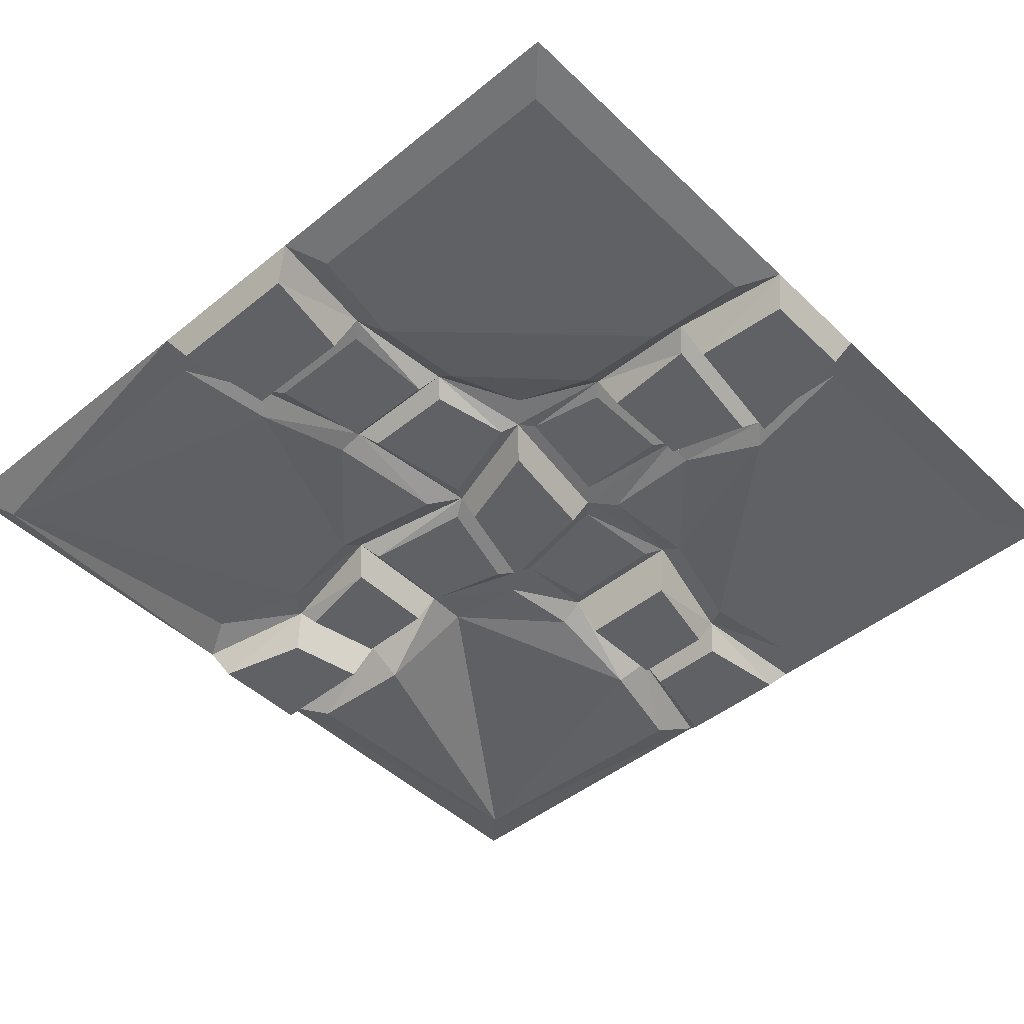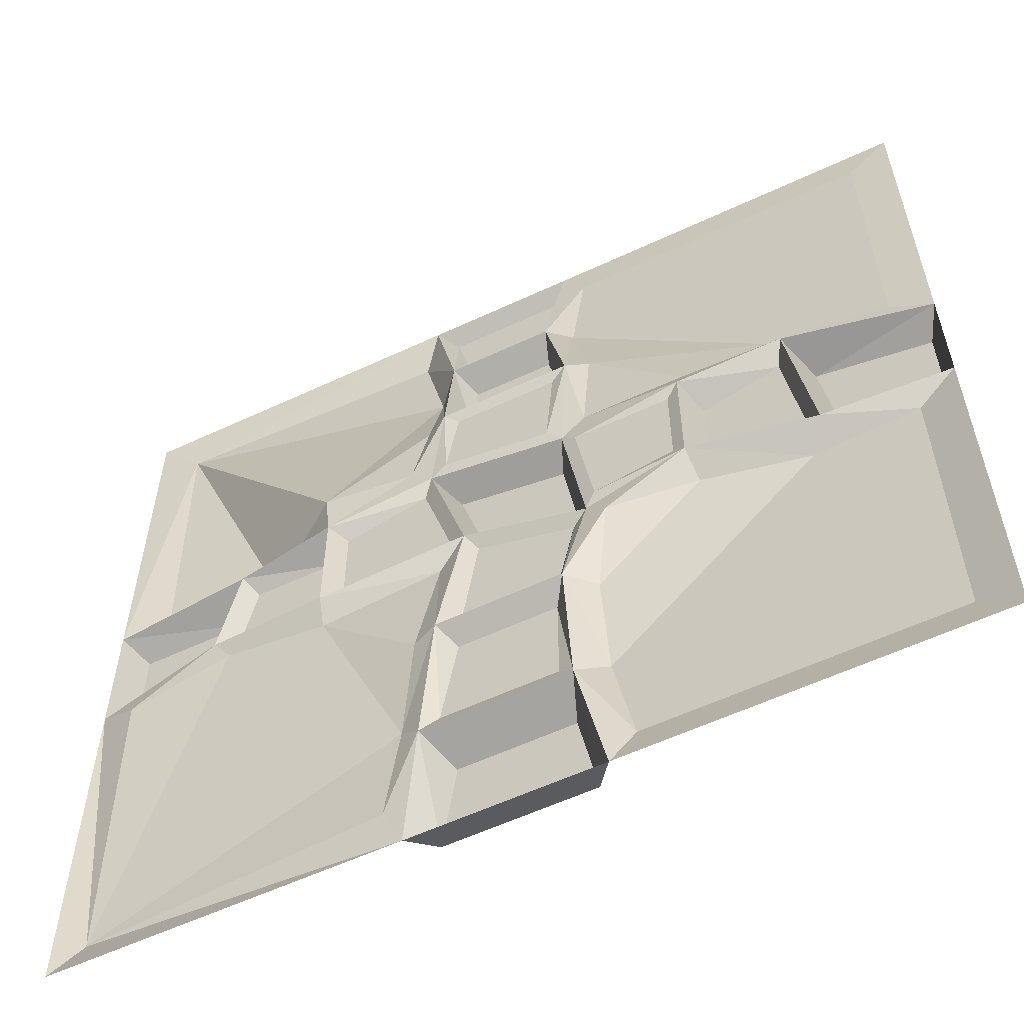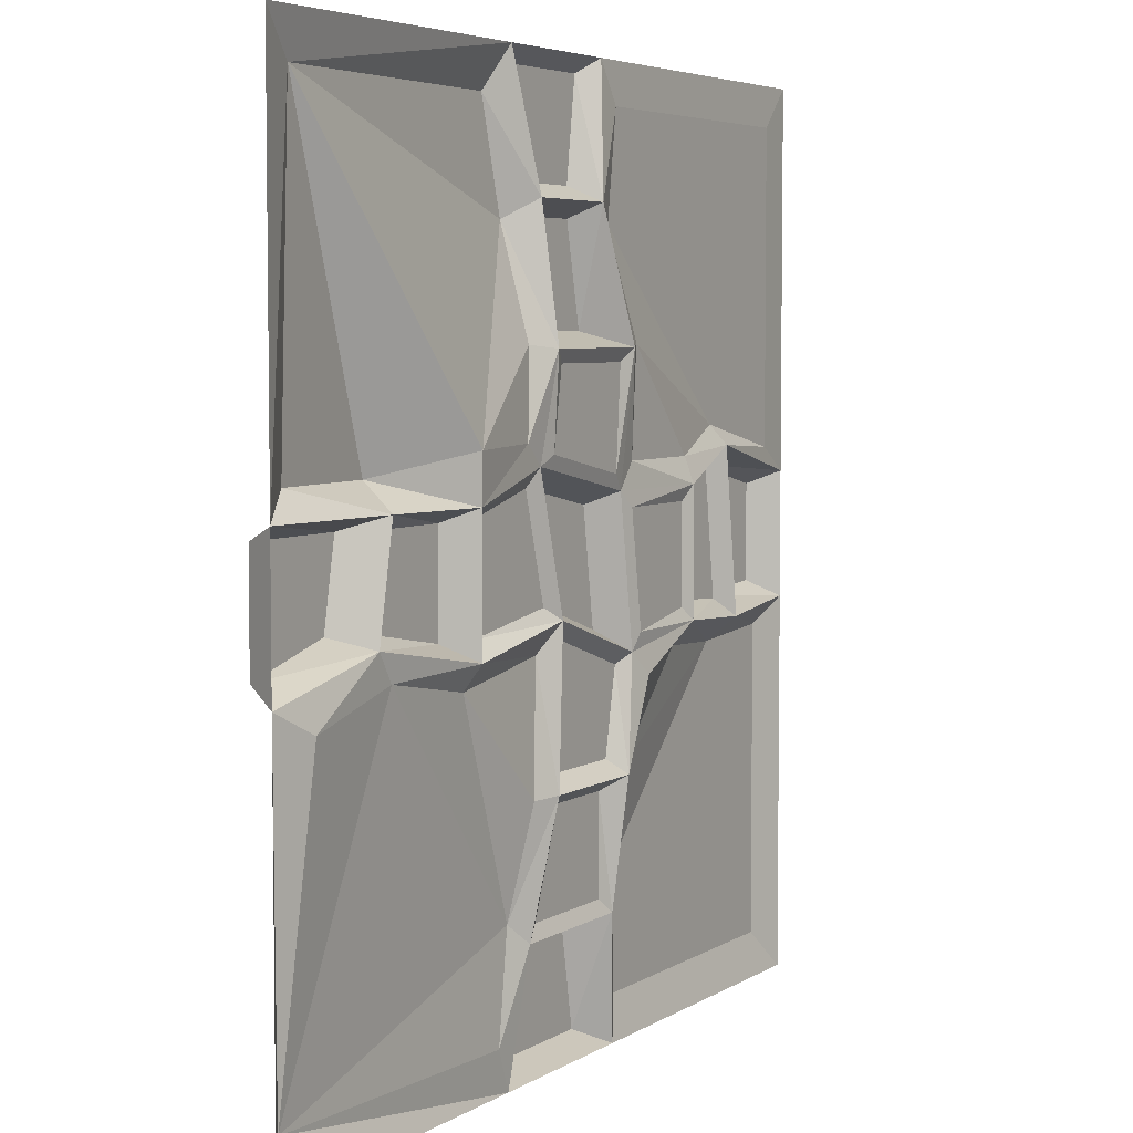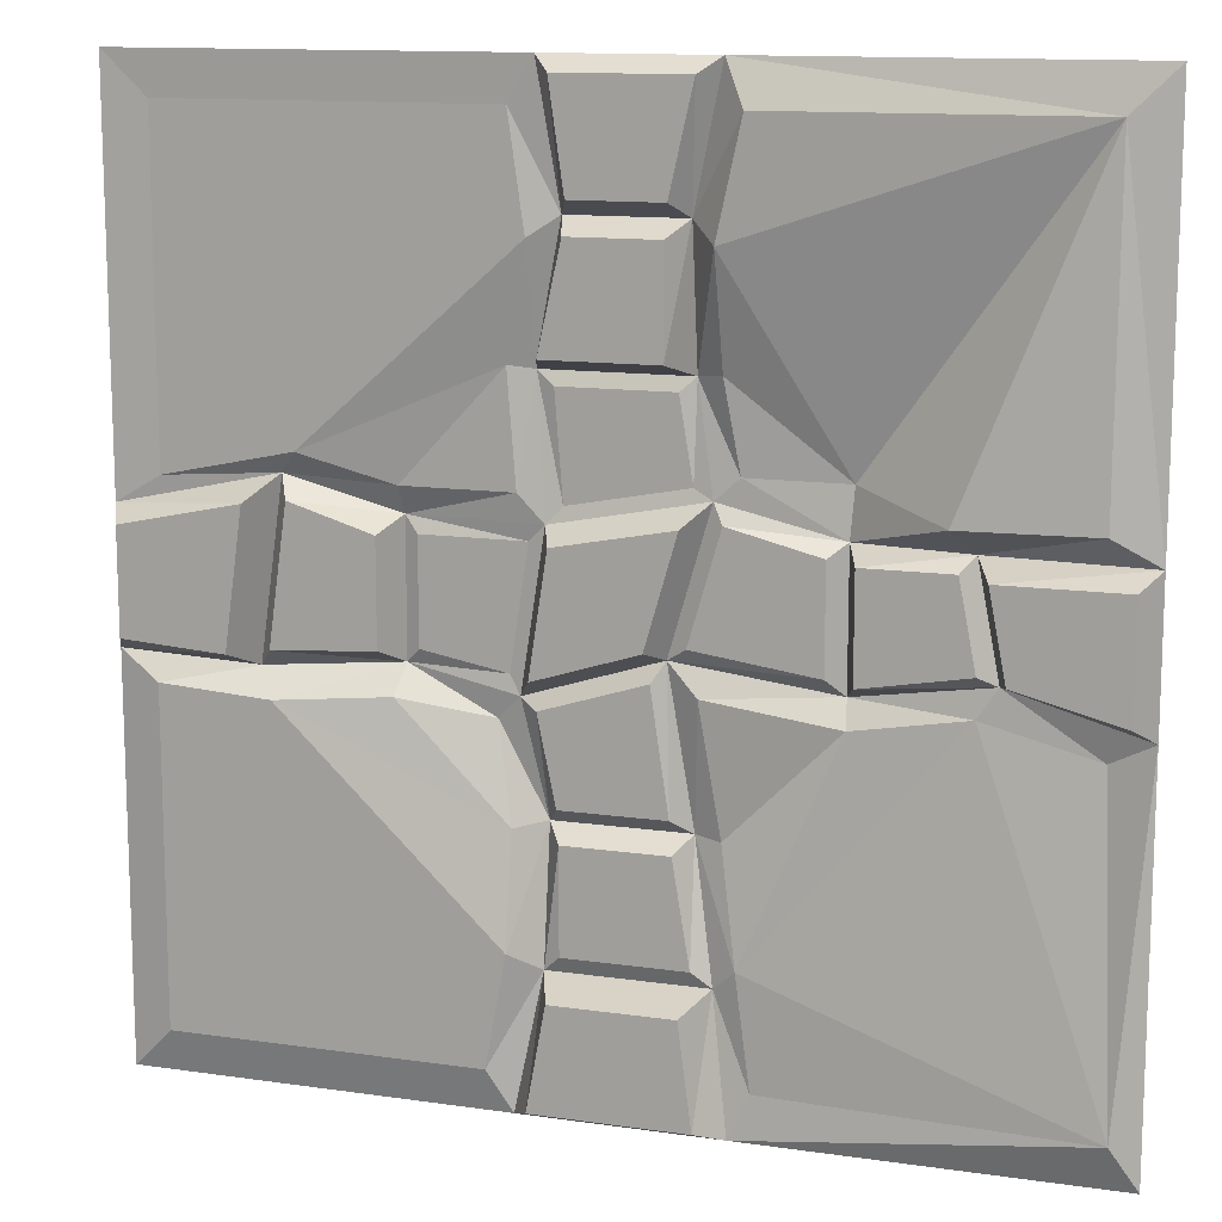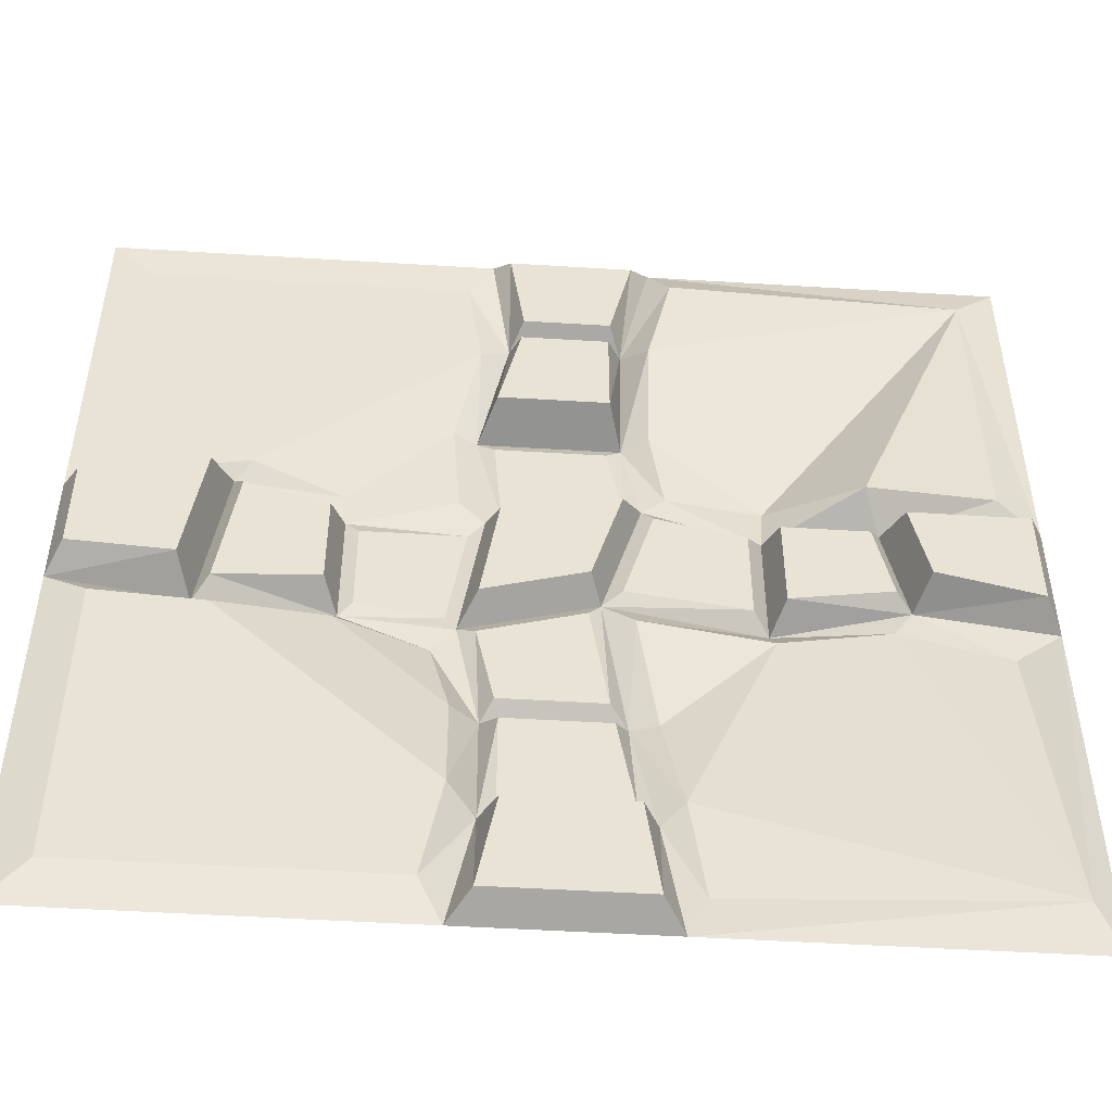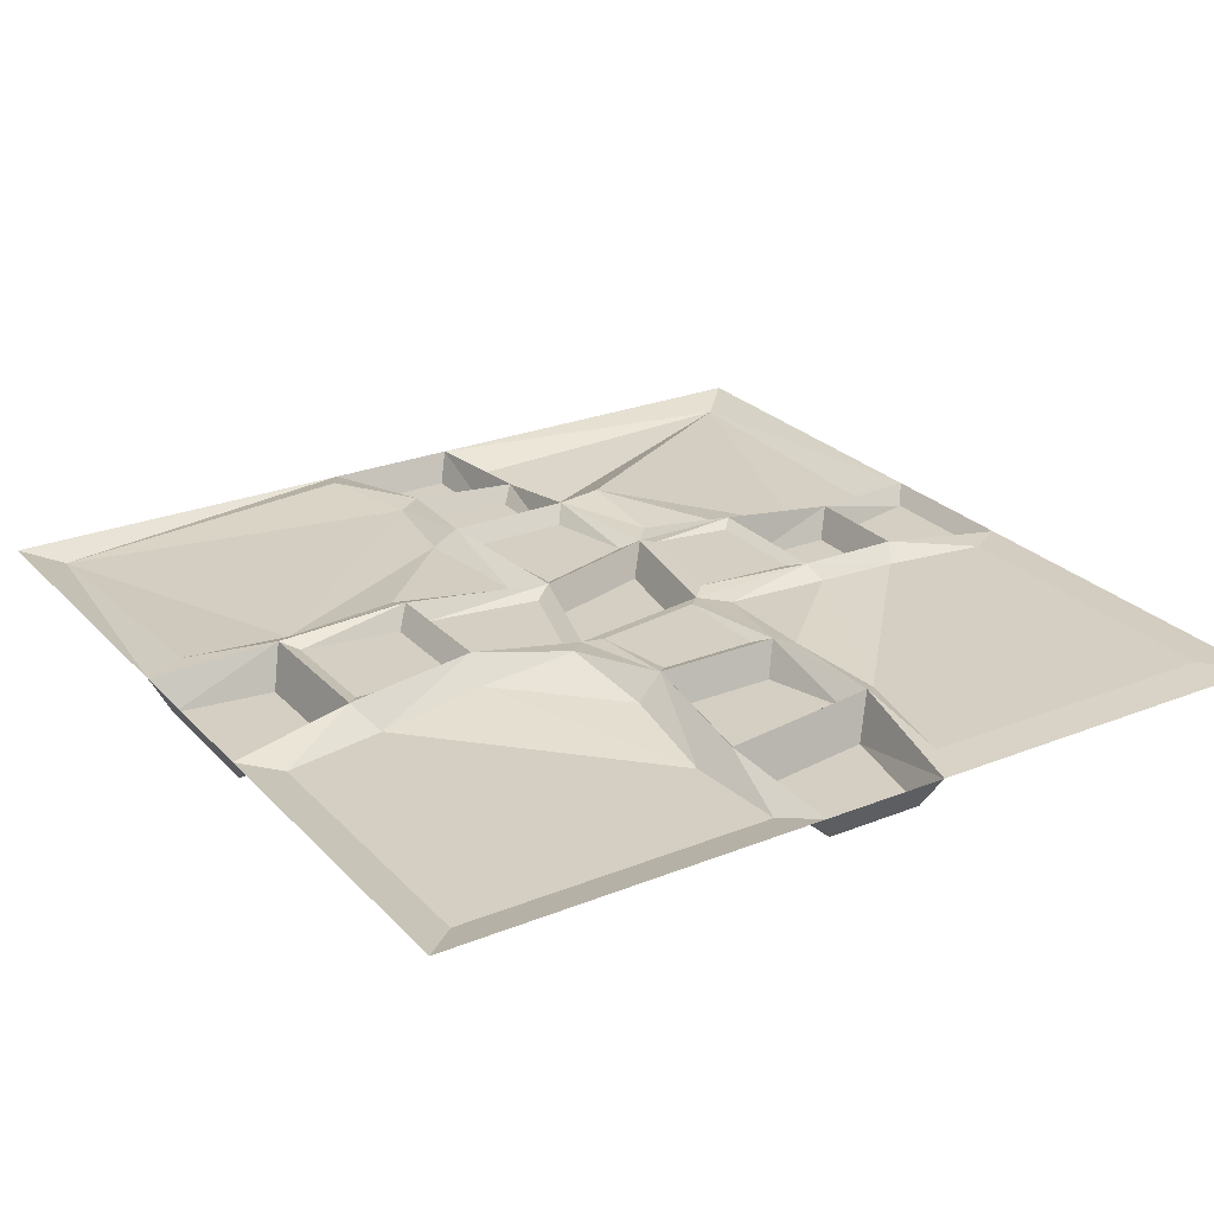
<metadata>
{"format":"obj","ext":"obj","renderer":"f3d","projection":"perspective","resolution":1024,"background":"white","views":[{"elev":-46.4,"azim":-137.3,"up":"+Y"},{"elev":-58.3,"azim":-154.2,"up":"+Z"},{"elev":5.0,"azim":119.2,"up":"+Z"},{"elev":12.7,"azim":18.5,"up":"+Z"},{"elev":-49.7,"azim":-3.9,"up":"+Z"},{"elev":25.8,"azim":-122.5,"up":"+Y"}]}
</metadata>
<code>
o roof_v2_Cube.003
v -0.3992 2.053 -0.1131
v -0.3992 2.053 0.1082
v -0.1779 2.053 0.1082
v -0.2168 2.053 -0.1469
v -0.1531 1.976 -0.1408
v -0.1142 1.976 0.1143
v -1 2 0.1429
v -1 2 -0.1429
v 0.1357 1.976 0.1626
v 0.0684 1.976 -0.07063
v 0.1357 2.026 -0.06817
v 0.203 2.026 0.1651
v 1 2 -0.1663
v 1 2 0.1429
v 0.3956 2.026 0.1168
v 0.3956 2.026 -0.1045
v 0.4582 1.988 -0.1078
v 0.4582 1.988 0.1134
v -0.1953 2 -1
v 0.2277 2 -1
v 0.6437 1.988 0.1134
v 0.6795 1.988 -0.06932
v 0.7439 1.931 -0.07064
v 0.7082 1.931 0.1121
v 0.2078 2 1
v -0.1429 2 1
v 0.9652 1.931 0.1121
v 0.9652 1.931 -0.1273
v -0.1098 2.053 0.1786
v -0.1269 2.053 0.3999
v 0.1903 2.027 -0.7143
v -0.1429 2.027 -0.7143
v 0.1115 2.053 0.3999
v 0.1401 2.053 0.2269
v -0.1267 1.958 0.4608
v -0.07807 1.958 0.6821
v 0.1429 2.065 -0.4286
v -0.1429 2.065 -0.4286
v 0.1117 1.958 0.6821
v 0.1117 1.958 0.4608
v 0.7143 2.027 -0.09314
v 0.4286 2.065 -0.1429
v 0.09293 2.045 -0.09599
v -0.1931 2.045 -0.1865
v -0.4286 2.065 -0.1429
v -0.7143 2.027 -0.1621
v 0.6682 2.027 0.1429
v 0.4286 2.065 0.1429
v 0.1799 2.045 0.2052
v -0.1429 2.045 0.1429
v -0.4286 2.065 0.1429
v -0.6623 2.027 0.2145
v -0.9648 1.931 -0.1077
v -0.9648 1.931 0.1136
v 0.1429 2.065 0.4286
v -0.1649 2.065 0.4286
v -0.7033 1.931 0.169
v -0.7436 1.931 -0.1226
v -1 2 -1
v 1 2 1
v 0.1429 2.027 0.7143
v -0.1022 2.027 0.7143
v -1 2 1
v 1 2 -1
v -0.4579 1.988 -0.1077
v -0.4579 1.988 0.1136
v -0.6389 1.988 0.169
v -0.6791 1.988 -0.1226
v 0.105 2.026 -0.3962
v 0.06631 2.026 -0.1386
v -0.1552 2.026 -0.2087
v -0.1163 2.026 -0.3962
v 0.15 2.015 -0.6821
v 0.1133 2.015 -0.4608
v -0.108 2.015 -0.4608
v -0.108 2.015 -0.6821
v 0.1809 1.931 -0.9678
v 0.1519 1.931 -0.7465
v -0.1061 1.931 -0.7465
v -0.1468 1.931 -0.9678
v 0.1166 1.961 0.7465
v 0.1669 1.961 0.9678
v -0.1047 1.961 0.9678
v -0.07316 1.961 0.7465
v -0.673 1.975 -0.2161
v -0.9089 1.975 -0.2002
v -0.6263 2.004 0.2595
v -0.9052 2.004 0.2004
v 0.9085 2.026 -0.2166
v 0.6725 2.025 -0.1562
v 0.4366 2.029 -0.1972
v 0.1594 2.022 -0.1585
v -0.2425 2.058 -0.2363
v -0.437 2.013 -0.2002
v 0.9079 1.959 0.2002
v 0.6339 1.941 0.2002
v 0.436 2.071 0.2471
v 0.2306 2.048 0.2517
v -0.1973 2.042 0.2004
v -0.4333 2.042 0.2004
v 0.2001 1.969 0.6721
v 0.2001 2.031 0.4361
v -0.1637 2.004 0.6723
v -0.2155 2.042 0.4364
v 0.2006 2.043 -0.4332
v -0.2011 2.013 -0.4362
v 0.2398 2.005 -0.6692
v -0.2011 1.975 -0.6721
v -0.9089 1.975 -0.9081
v -0.2444 1.975 -0.9081
v 0.2707 2.005 -0.9051
v -0.9052 2.004 0.9083
v -0.1973 2.004 0.9083
v 0.9079 1.979 0.9081
v 0.2537 1.961 0.9081
v 0.9447 1.965 -0.9051
f 9 43 49
f 10 6 5
f 16 43 42
f 11 49 43
f 12 48 49
f 48 16 42
f 15 11 16
f 41 17 42
f 17 48 42
f 18 47 48
f 47 22 41
f 22 18 17
f 28 41 13
f 41 24 47
f 24 14 47
f 14 28 13
f 27 23 28
f 49 29 50
f 29 56 50
f 30 55 56
f 55 34 49
f 33 29 34
f 55 35 56
f 35 62 56
f 62 39 61
f 61 40 55
f 40 36 35
f 58 8 46
f 53 7 8
f 7 57 52
f 57 46 52
f 58 54 53
f 13 116 64
f 51 99 100
f 37 107 105
f 62 113 103
f 50 9 49
f 5 50 44
f 43 5 44
f 3 1 4
f 3 44 50
f 51 3 50
f 45 2 51
f 4 45 44
f 66 68 65
f 51 65 45
f 67 51 52
f 68 52 46
f 45 68 46
f 70 72 69
f 43 69 37
f 44 70 43
f 38 71 44
f 69 38 37
f 74 76 73
f 37 73 31
f 75 37 38
f 32 75 38
f 73 32 31
f 77 79 80
f 31 77 20
f 32 78 31
f 80 32 19
f 20 80 19
f 81 83 84
f 82 61 25
f 26 82 25
f 62 83 26
f 61 84 62
f 106 94 85
f 87 103 112
f 101 102 97
f 91 107 90
f 38 108 32
f 52 100 87
f 20 116 111
f 46 86 85
f 55 101 61
f 52 88 7
f 41 89 13
f 56 103 104
f 19 109 59
f 42 90 41
f 8 109 86
f 42 92 91
f 31 111 107
f 32 110 19
f 37 92 43
f 45 93 44
f 26 112 113
f 38 93 106
f 45 85 94
f 55 98 102
f 25 114 60
f 47 95 96
f 56 99 50
f 14 114 95
f 48 96 97
f 7 112 63
f 48 98 49
f 61 115 25
f 9 10 43
f 10 9 6
f 16 11 43
f 11 12 49
f 12 15 48
f 48 15 16
f 15 12 11
f 41 22 17
f 17 18 48
f 18 21 47
f 47 21 22
f 22 21 18
f 28 23 41
f 41 23 24
f 24 27 14
f 14 27 28
f 27 24 23
f 49 34 29
f 29 30 56
f 30 33 55
f 55 33 34
f 33 30 29
f 55 40 35
f 35 36 62
f 62 36 39
f 61 39 40
f 40 39 36
f 58 53 8
f 53 54 7
f 7 54 57
f 57 58 46
f 58 57 54
f 13 89 116
f 51 50 99
f 37 31 107
f 62 26 113
f 50 6 9
f 5 6 50
f 43 10 5
f 3 2 1
f 3 4 44
f 51 2 3
f 45 1 2
f 4 1 45
f 66 67 68
f 51 66 65
f 67 66 51
f 68 67 52
f 45 65 68
f 70 71 72
f 43 70 69
f 44 71 70
f 38 72 71
f 69 72 38
f 74 75 76
f 37 74 73
f 75 74 37
f 32 76 75
f 73 76 32
f 77 78 79
f 31 78 77
f 32 79 78
f 80 79 32
f 20 77 80
f 81 82 83
f 82 81 61
f 26 83 82
f 62 84 83
f 61 81 84
f 85 86 109
f 109 110 108
f 108 106 85
f 93 94 106
f 85 109 108
f 87 100 104
f 104 103 87
f 100 99 104
f 112 88 87
f 103 113 112
f 97 96 114
f 95 114 96
f 115 101 114
f 102 98 97
f 97 114 101
f 116 89 90
f 91 92 105
f 116 90 107
f 107 111 116
f 91 105 107
f 38 106 108
f 52 51 100
f 20 64 116
f 46 8 86
f 55 102 101
f 52 87 88
f 41 90 89
f 56 62 103
f 19 110 109
f 42 91 90
f 8 59 109
f 42 43 92
f 31 20 111
f 32 108 110
f 37 105 92
f 45 94 93
f 26 63 112
f 38 44 93
f 45 46 85
f 55 49 98
f 25 115 114
f 47 14 95
f 56 104 99
f 14 60 114
f 48 47 96
f 7 88 112
f 48 97 98
f 61 101 115

</code>
